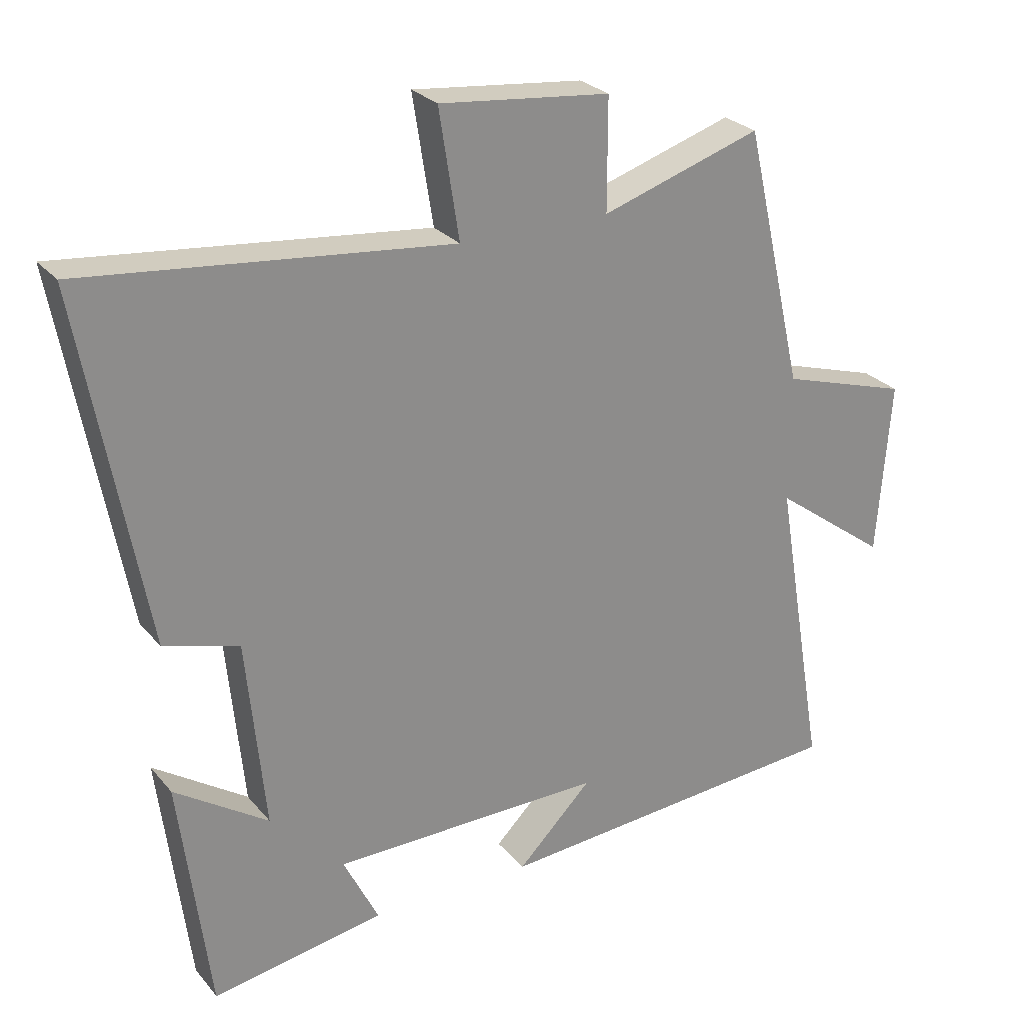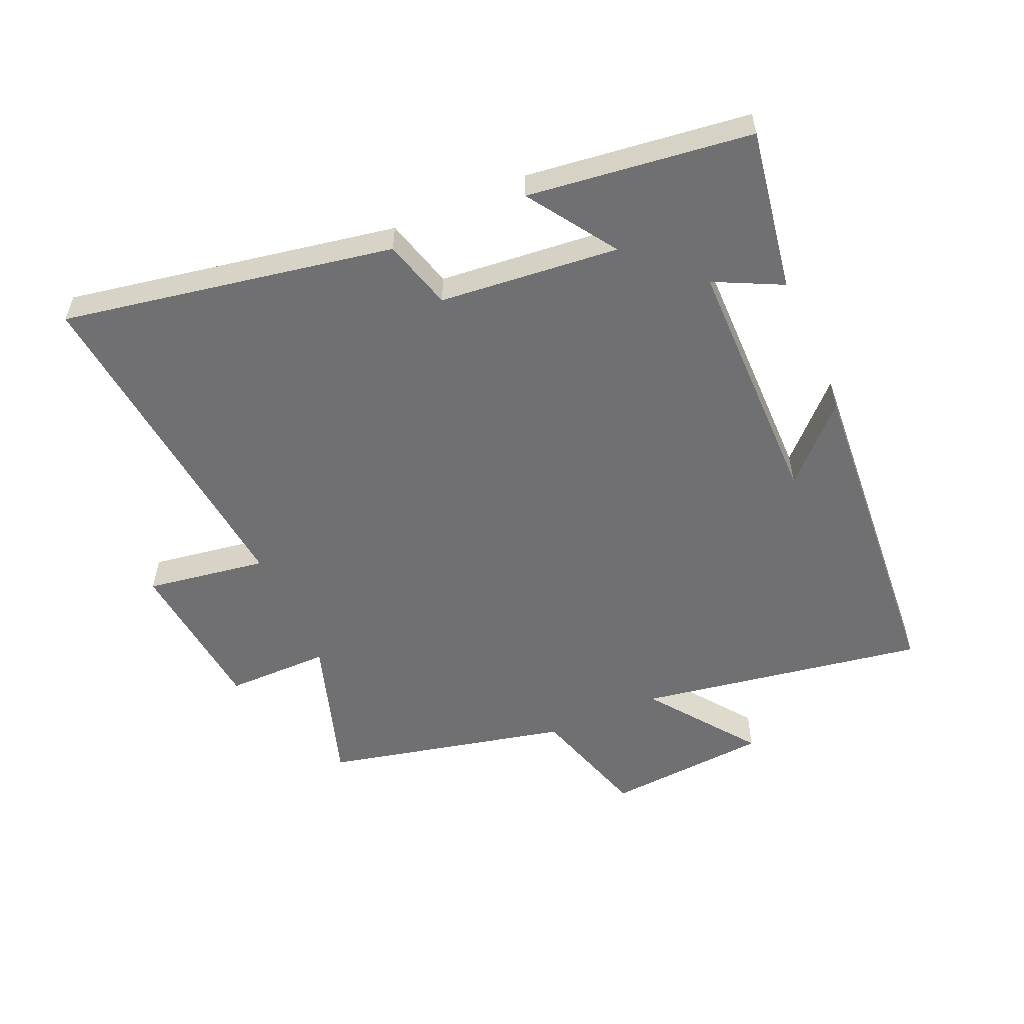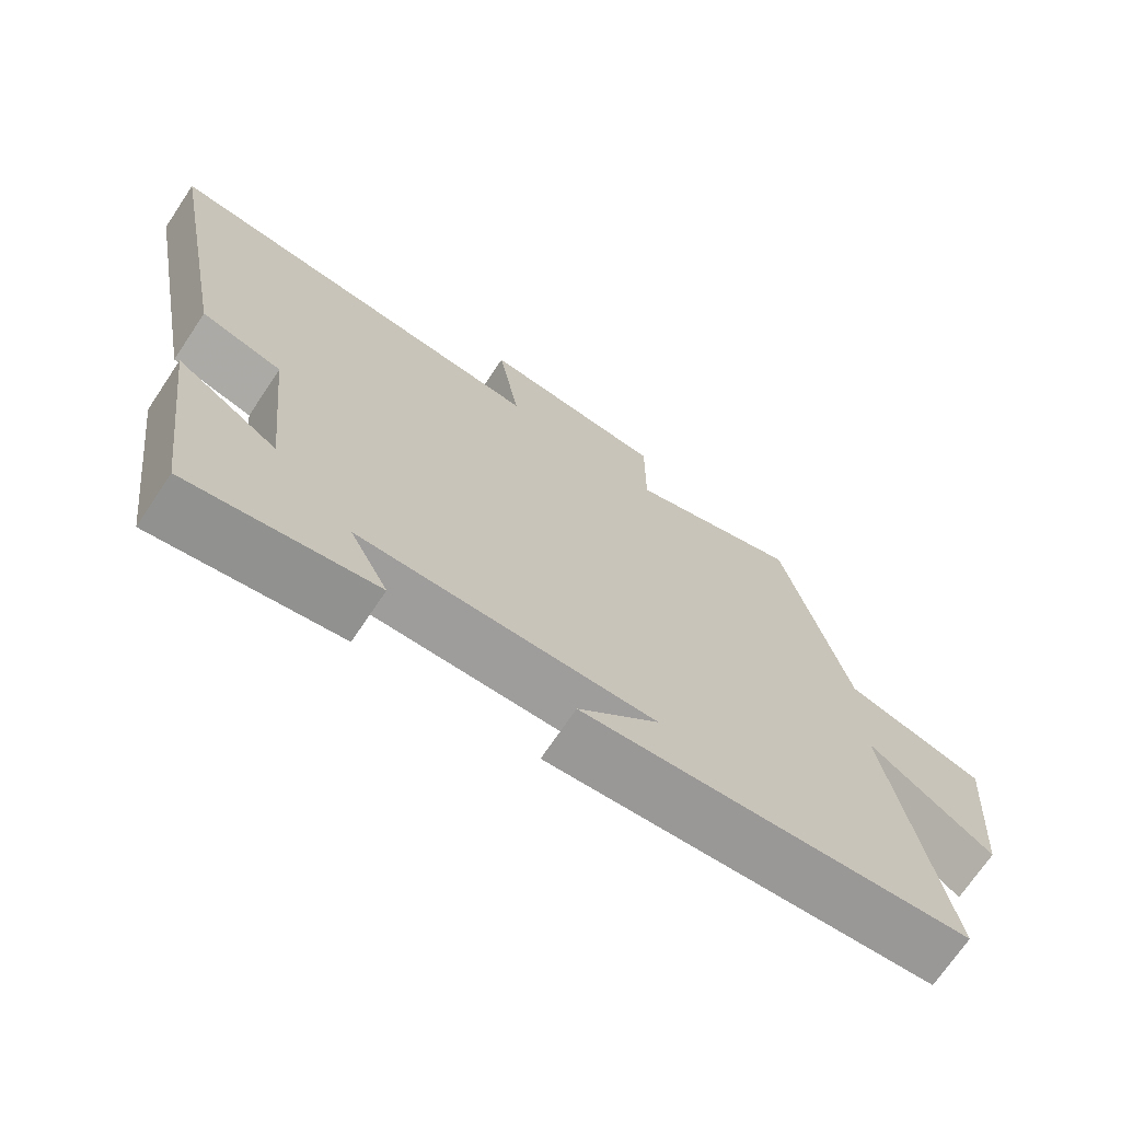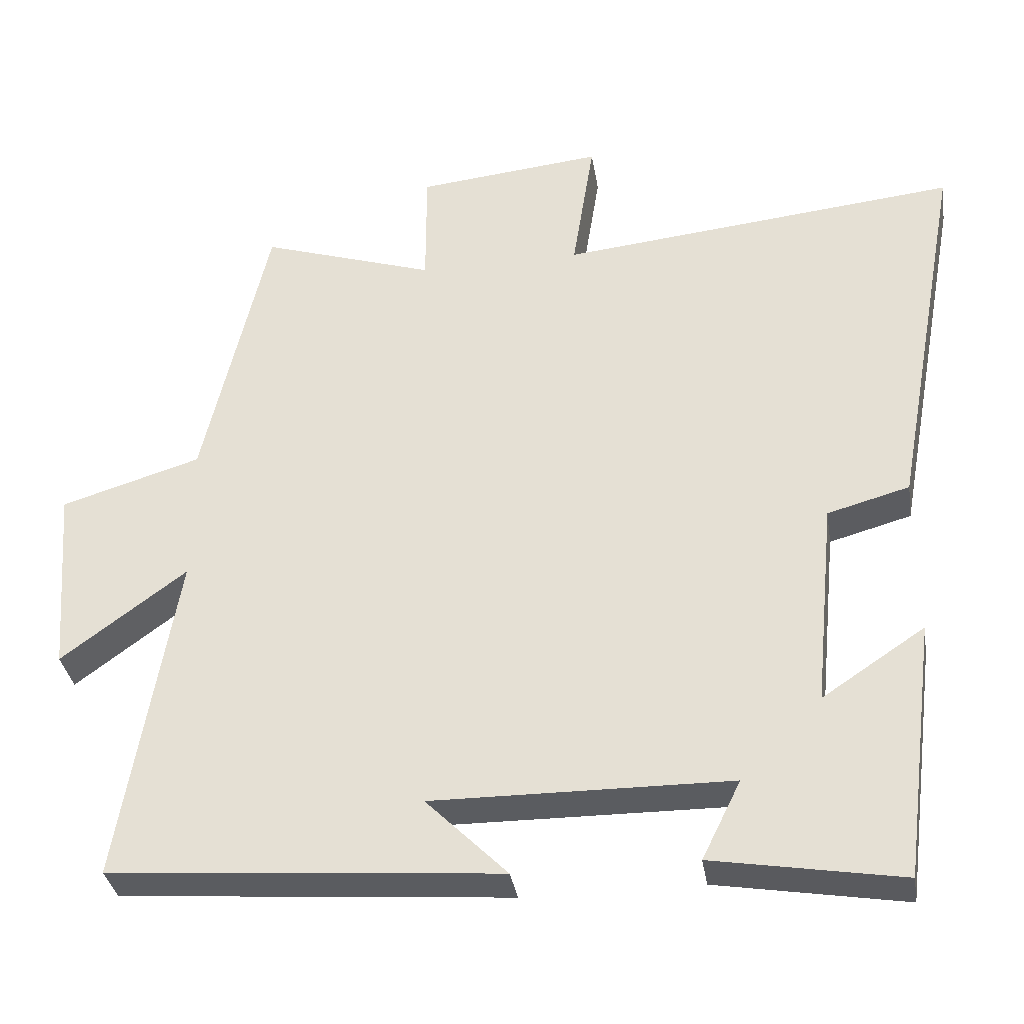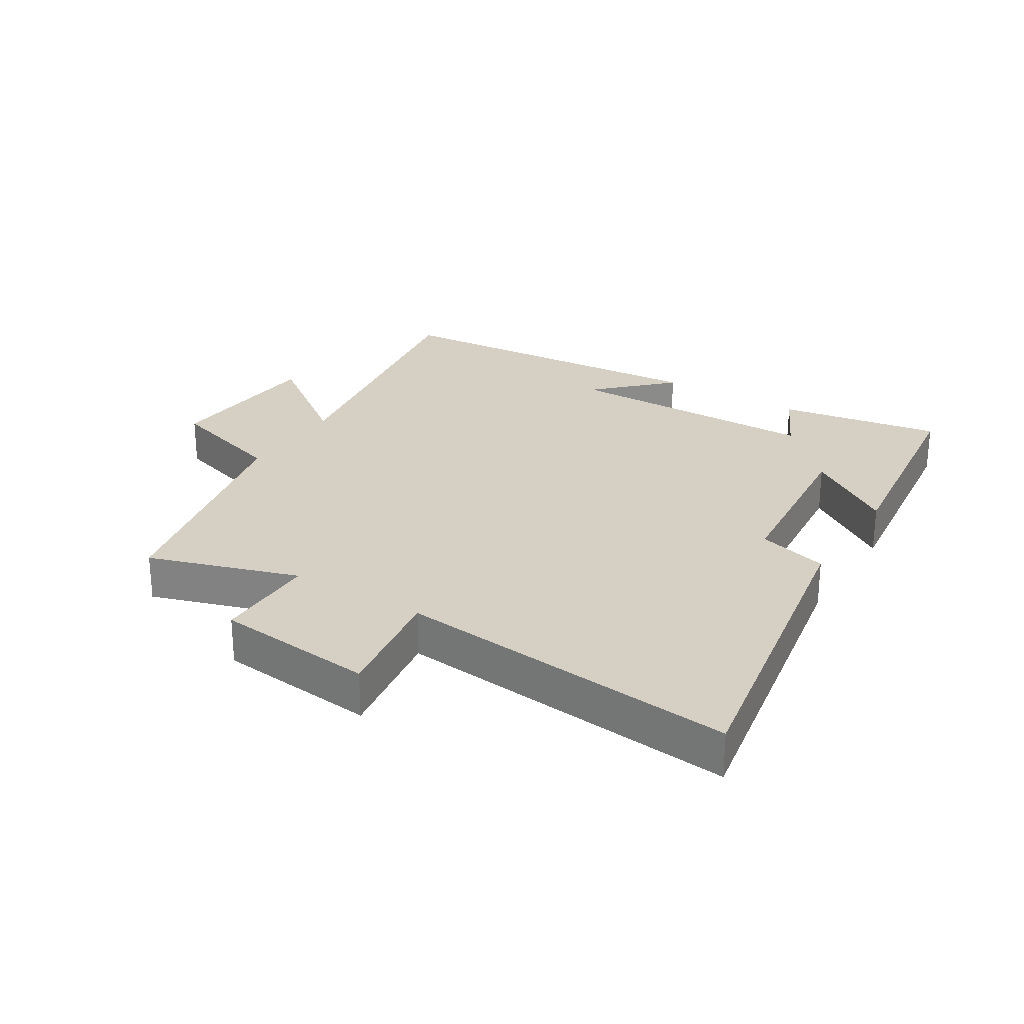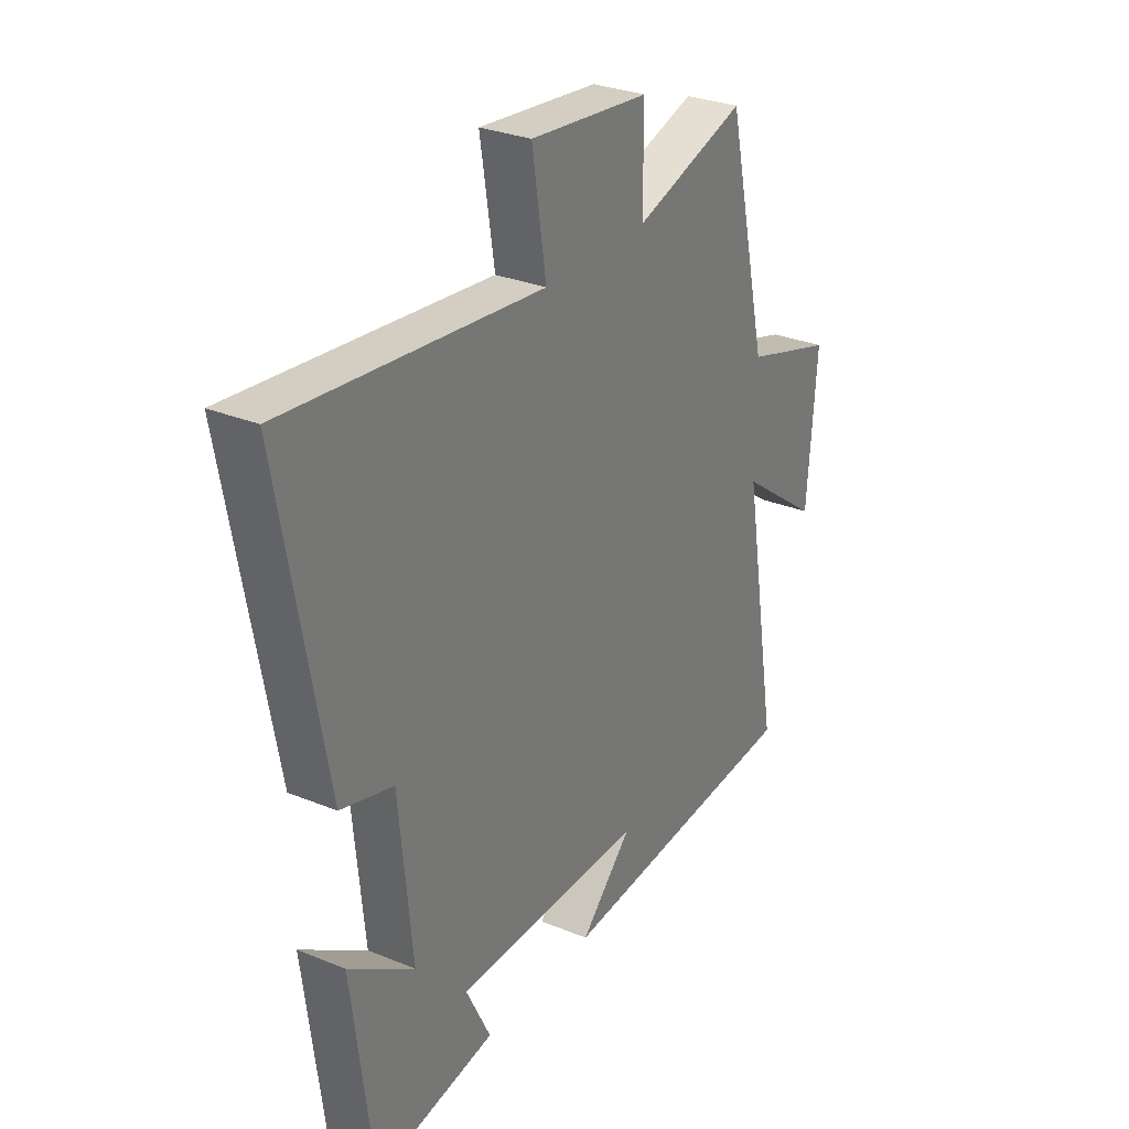
<metadata>
{"format":"obj","ext":"obj","renderer":"f3d","projection":"perspective","resolution":1024,"background":"white","views":[{"elev":26.3,"azim":149.5,"up":"+Z"},{"elev":-55.0,"azim":113.8,"up":"+Y"},{"elev":-70.9,"azim":146.2,"up":"+Z"},{"elev":-34.4,"azim":9.0,"up":"+Z"},{"elev":26.3,"azim":32.0,"up":"+Y"},{"elev":29.5,"azim":121.2,"up":"+Z"}]}
</metadata>
<code>
v 0.596 0.07 0.556
v 0.5 0.07 0.032
v 0.388 0.07 0.001
v 0.36 0.07 -0.283
v 0.5 0.07 -0.19
v 0.455 0.07 -0.544
v 0.197 0.07 -0.5
v 0.25 0.07 -0.393
v -0.156 0.07 -0.389
v -0.045 0.07 -0.5
v -0.577 0.07 -0.458
v -0.5 0.07 -0.002
v -0.671 0.07 -0.128
v -0.691 0.07 0.132
v -0.5 0.07 0.19
v -0.411 0.07 0.577
v -0.173 0.07 0.5
v -0.173 0.07 0.665
v 0.081 0.07 0.691
v 0.051 0.07 0.5
v 0.596 0 0.556
v 0.5 0 0.032
v 0.388 0 0.001
v 0.36 0 -0.283
v 0.5 0 -0.19
v 0.455 0 -0.544
v 0.197 0 -0.5
v 0.25 0 -0.393
v -0.156 0 -0.389
v -0.045 0 -0.5
v -0.577 0 -0.458
v -0.5 0 -0.002
v -0.671 0 -0.128
v -0.691 0 0.132
v -0.5 0 0.19
v -0.411 0 0.577
v -0.173 0 0.5
v -0.173 0 0.665
v 0.081 0 0.691
v 0.051 0 0.5
f 17 18 19 20
f 15 16 17
f 15 17 20
f 12 13 14 15
f 12 15 20 1
f 9 10 11
f 9 11 12 1
f 5 6 7 8
f 4 5 8
f 3 4 8 9
f 1 2 3
f 1 3 9
f 40 39 38 37
f 37 36 35
f 40 37 35
f 35 34 33 32
f 21 40 35 32
f 31 30 29
f 21 32 31 29
f 28 27 26 25
f 28 25 24
f 29 28 24 23
f 23 22 21
f 29 23 21
f 1 21 22 2
f 2 22 23 3
f 3 23 24 4
f 4 24 25 5
f 5 25 26 6
f 6 26 27 7
f 7 27 28 8
f 8 28 29 9
f 9 29 30 10
f 10 30 31 11
f 11 31 32 12
f 12 32 33 13
f 13 33 34 14
f 14 34 35 15
f 15 35 36 16
f 16 36 37 17
f 17 37 38 18
f 18 38 39 19
f 19 39 40 20
f 20 40 21 1

</code>
